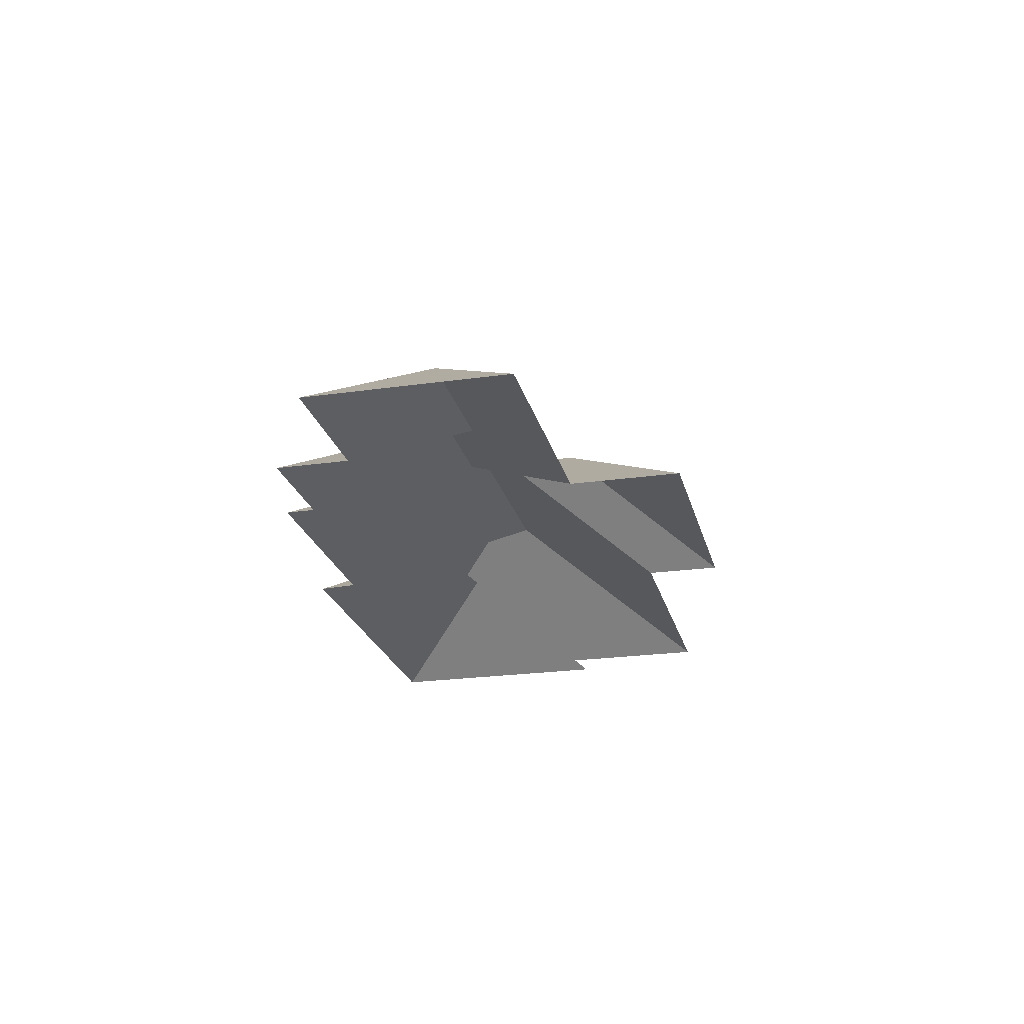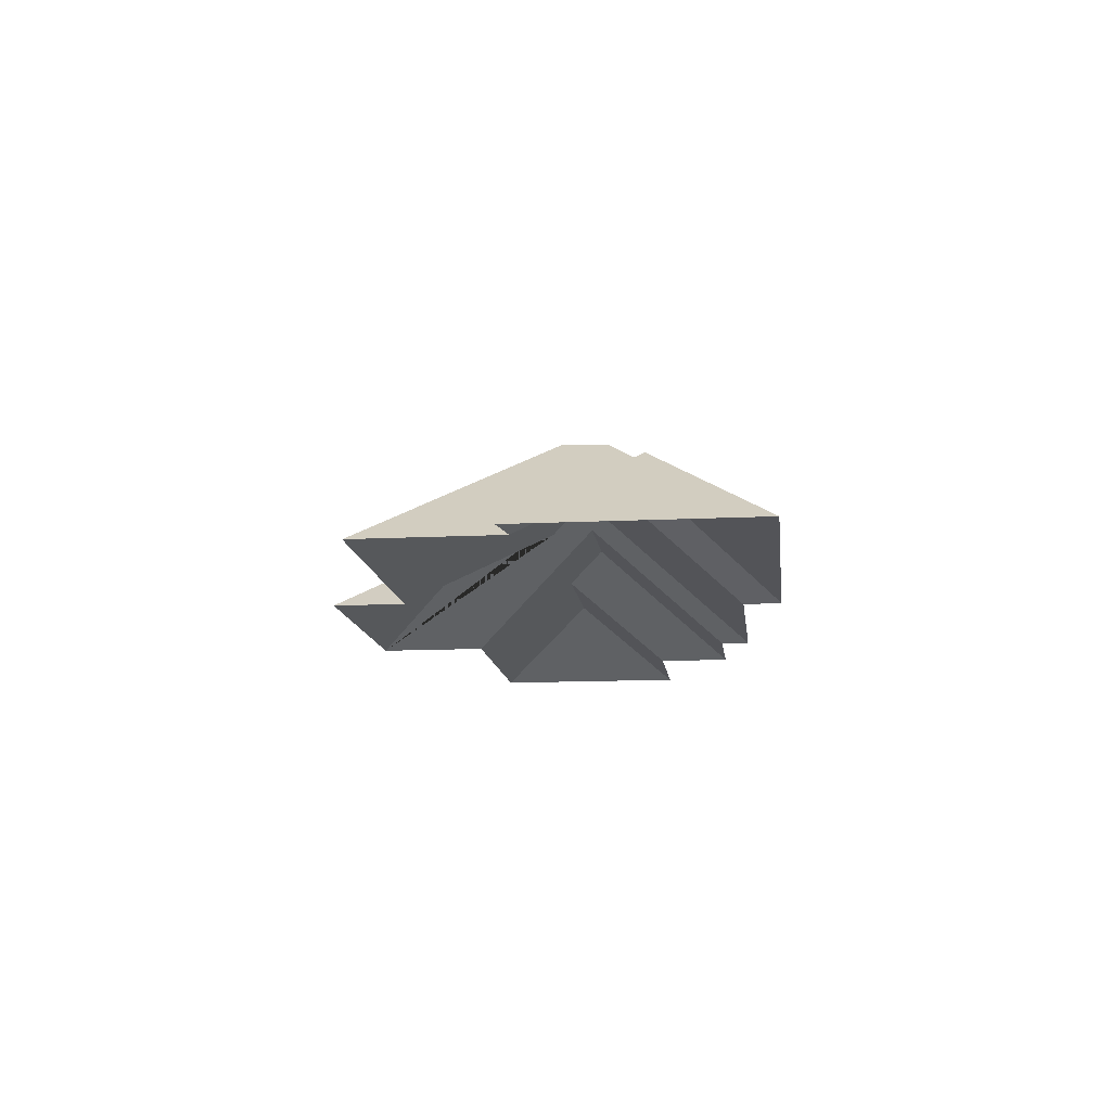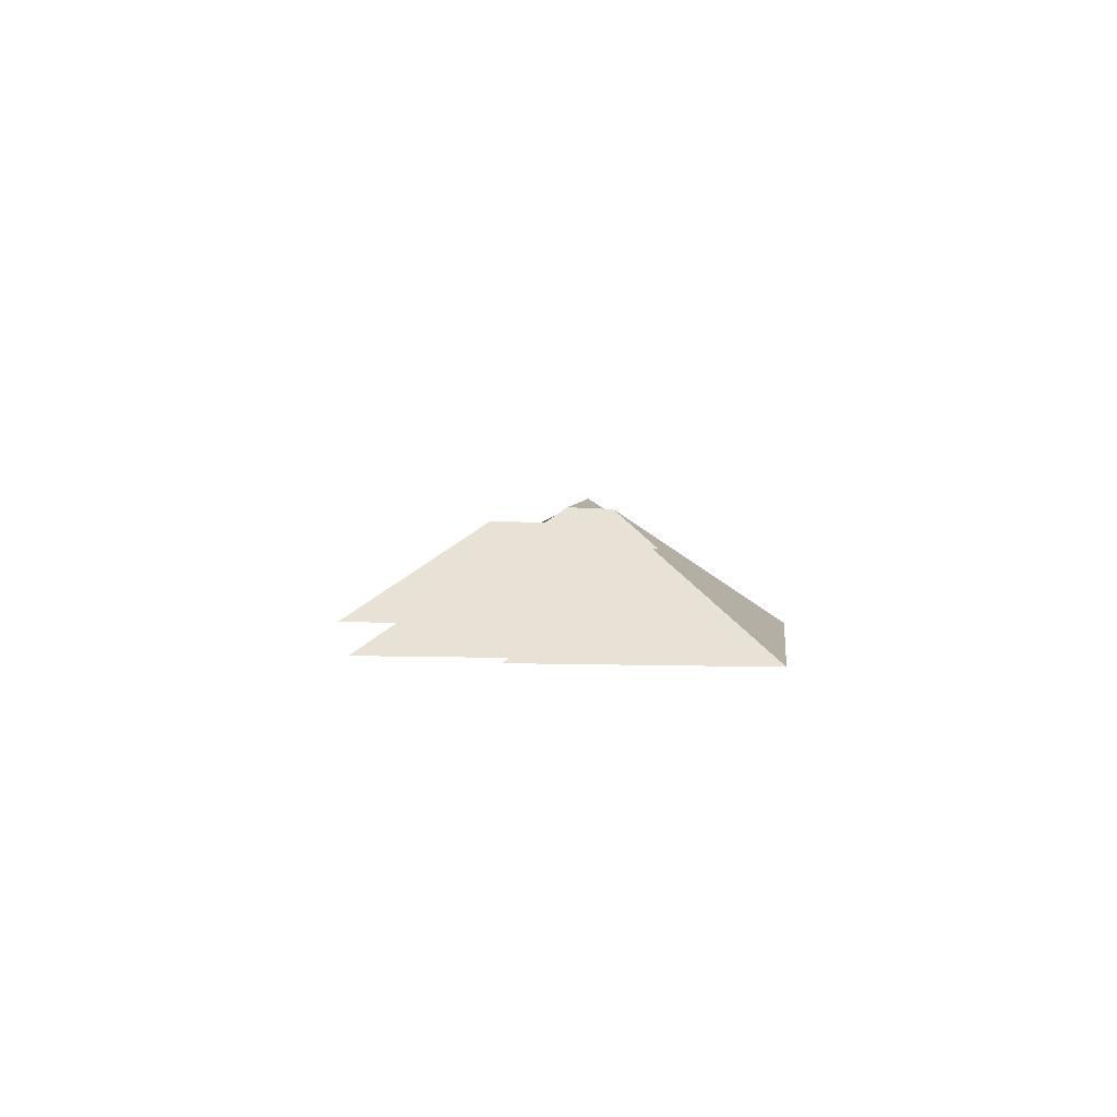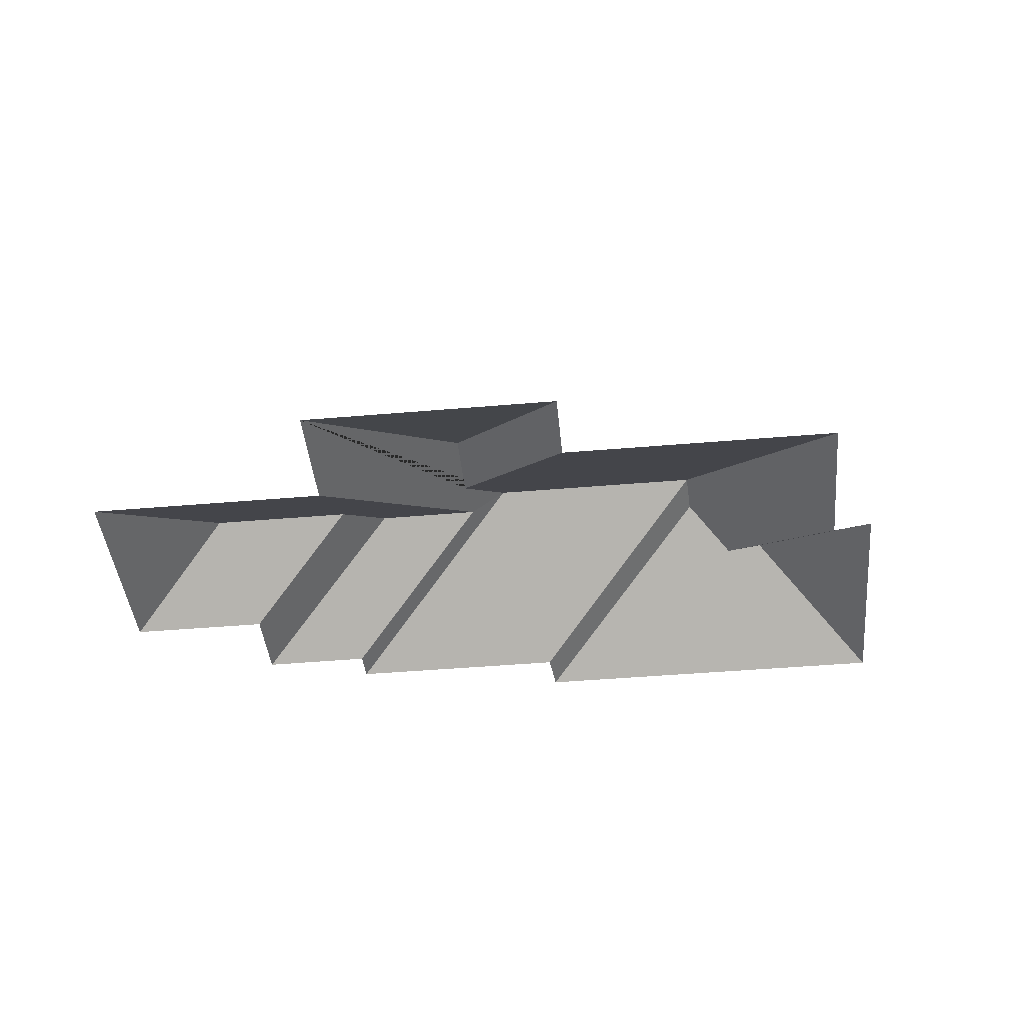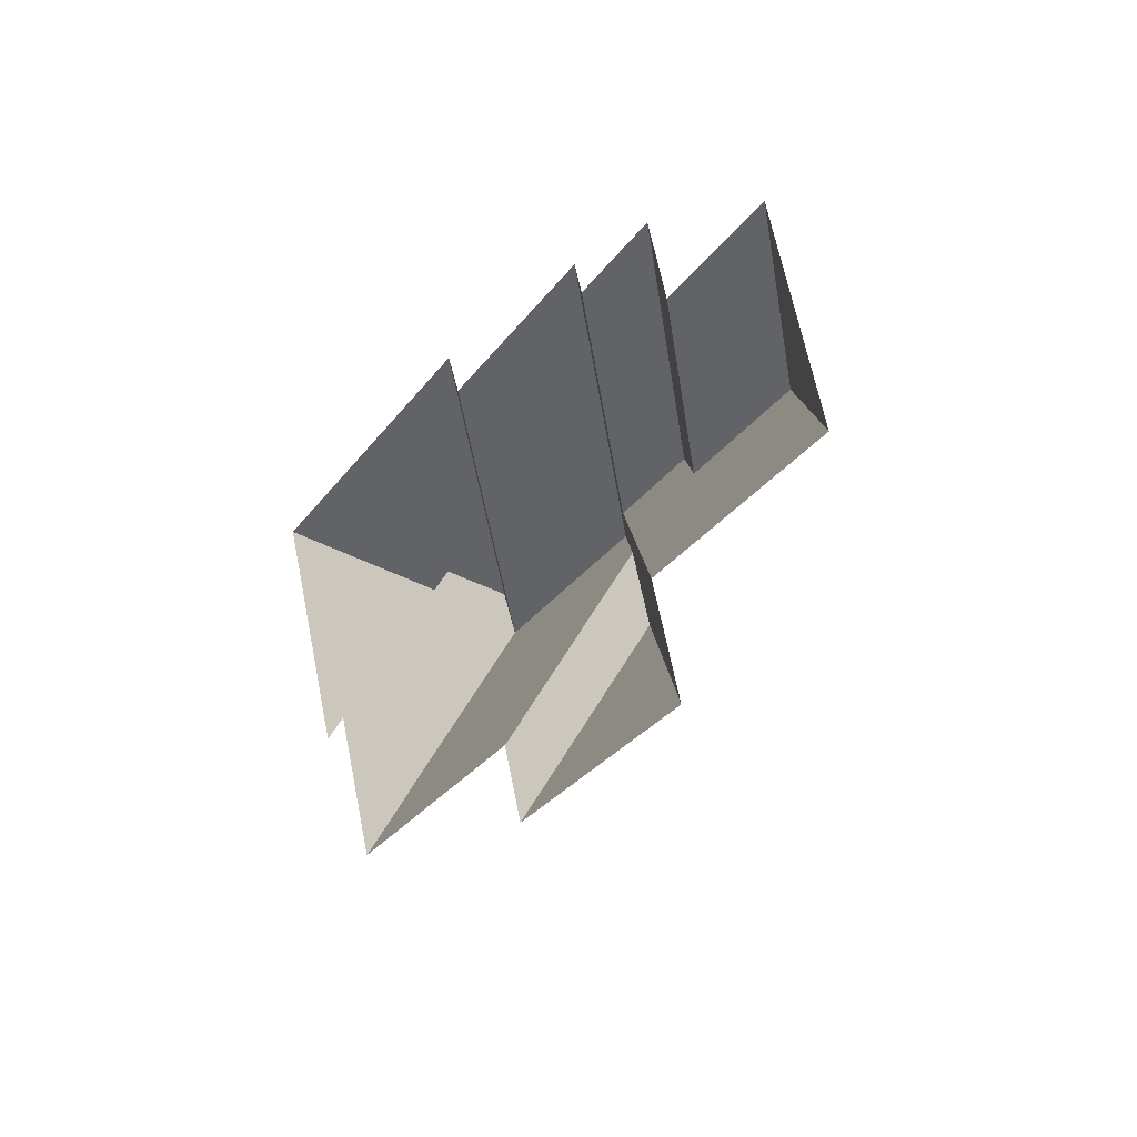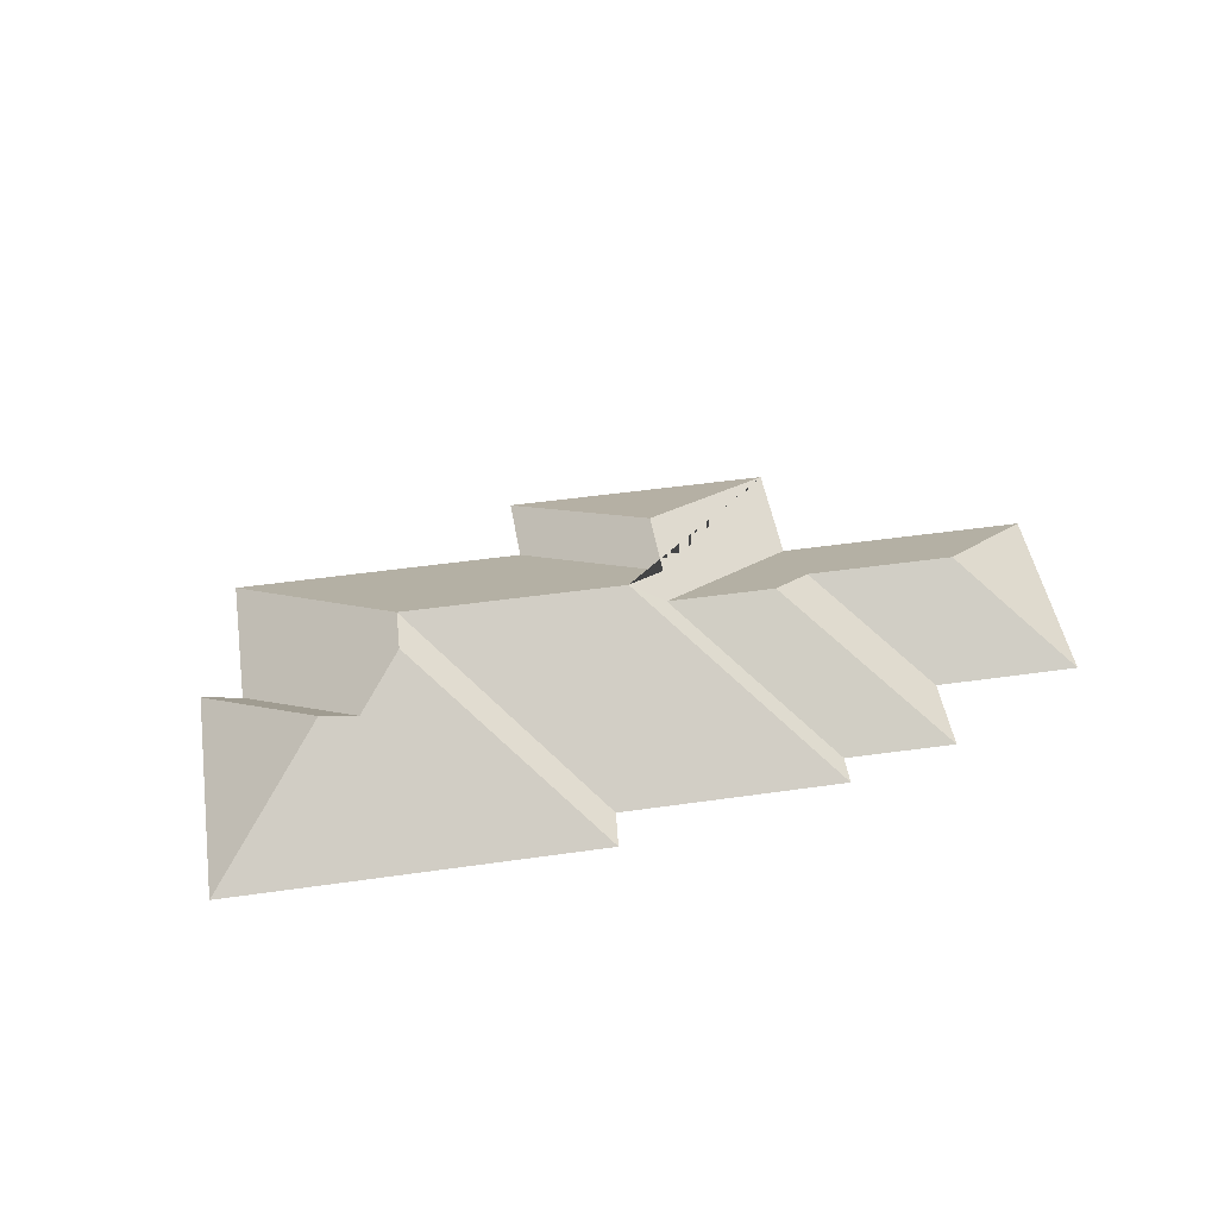
<metadata>
{"format":"obj","ext":"obj","renderer":"f3d","projection":"perspective","resolution":1024,"background":"white","views":[{"elev":-23.1,"azim":81.7,"up":"+Y"},{"elev":-12.8,"azim":-105.2,"up":"+Y"},{"elev":3.9,"azim":-105.7,"up":"+Y"},{"elev":-44.4,"azim":163.9,"up":"+Y"},{"elev":-4.9,"azim":57.7,"up":"+Z"},{"elev":46.9,"azim":-31.1,"up":"+Y"}]}
</metadata>
<code>
o CG10_500_044073_0018_roof
v 542.6 75 -129
v 500.2 75 -23.31
v 464.4 116.2 -96.89
v 410.4 75 -14.22
v 426.1 75 -53.1
v 412.8 75 -181
v 436.2 75 -239.2
v 353.6 75 -37.29
v 389 116.2 -127.1
v 347.2 75 -22.15
v 359.4 131.5 -115.4
v 315.9 129.9 -158.7
v 331 129.9 -196.4
v 304.9 131.4 -137.4
v 287 145 -147.1
v 231.8 75 -68.5
v 221.8 75 -49.26
v 296.7 75 -295.1
v 281.5 75 -256.5
v 174.3 144.9 -192.3
v 164.2 144.1 -169.9
v 132.6 124.8 -155.5
v 114.2 126.3 -164.9
v 130.4 75 -317
v 99.49 75 -239.7
v 80.13 75 -251.7
v 29.88 75 -126.3
v 542.6 0 -129
v 500.2 0 -23.31
v 426.1 0 -53.1
v 410.4 0 -14.22
v 353.6 0 -37.29
v 347.2 0 -22.15
v 231.8 0 -68.5
v 221.8 0 -49.26
v 29.88 0 -126.3
v 80.13 0 -251.7
v 99.49 0 -239.7
v 130.4 0 -317
v 281.5 0 -256.5
v 296.7 0 -295.1
v 436.2 0 -239.2
v 412.8 0 -181
f 25 24 20 21 22
f 26 25 22 23
f 17 27 23 22 21
f 27 26 23
f 24 19 12 15 20
f 19 18 13 12
f 18 7 13
f 7 6 14 15 12 13
f 6 1 3 9 11 14
f 1 2 3
f 2 5 9 3
f 5 4 11 9
f 4 8 14 11
f 8 10 15 14
f 10 16 20 15
f 16 17 21 20

</code>
